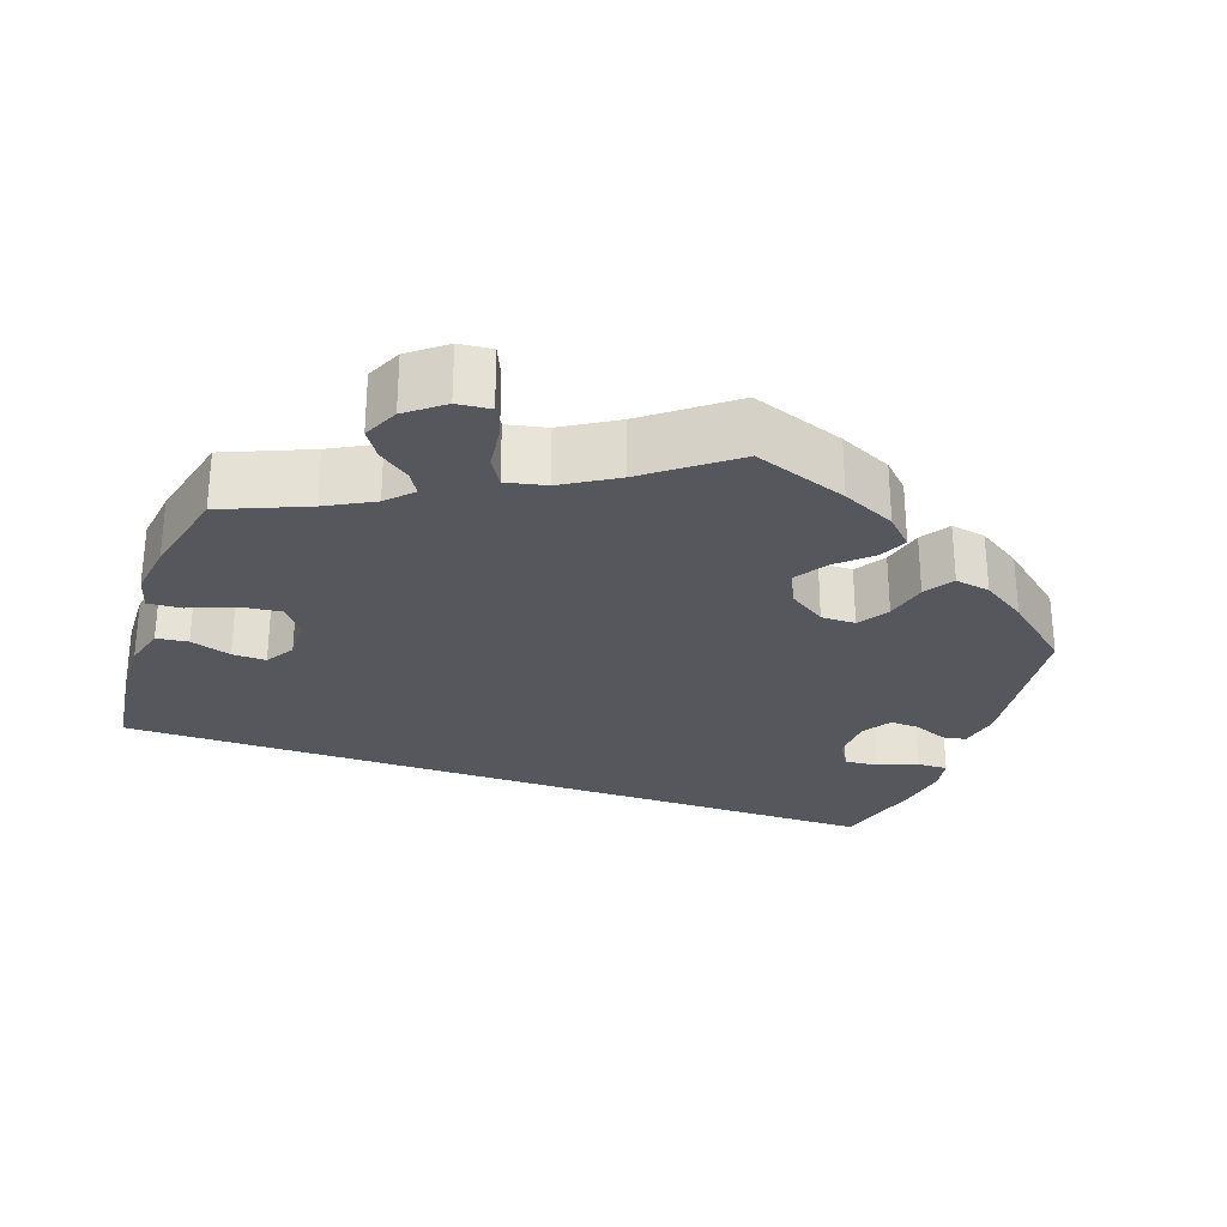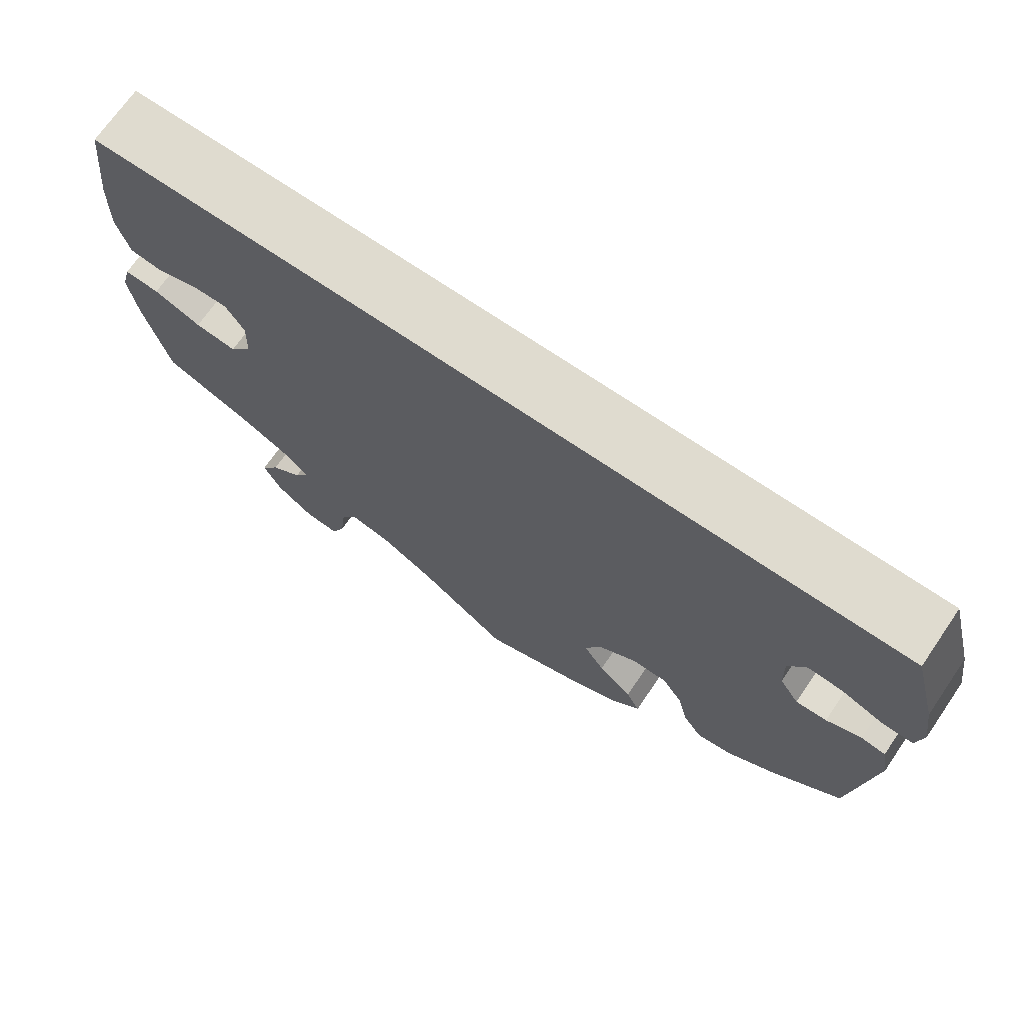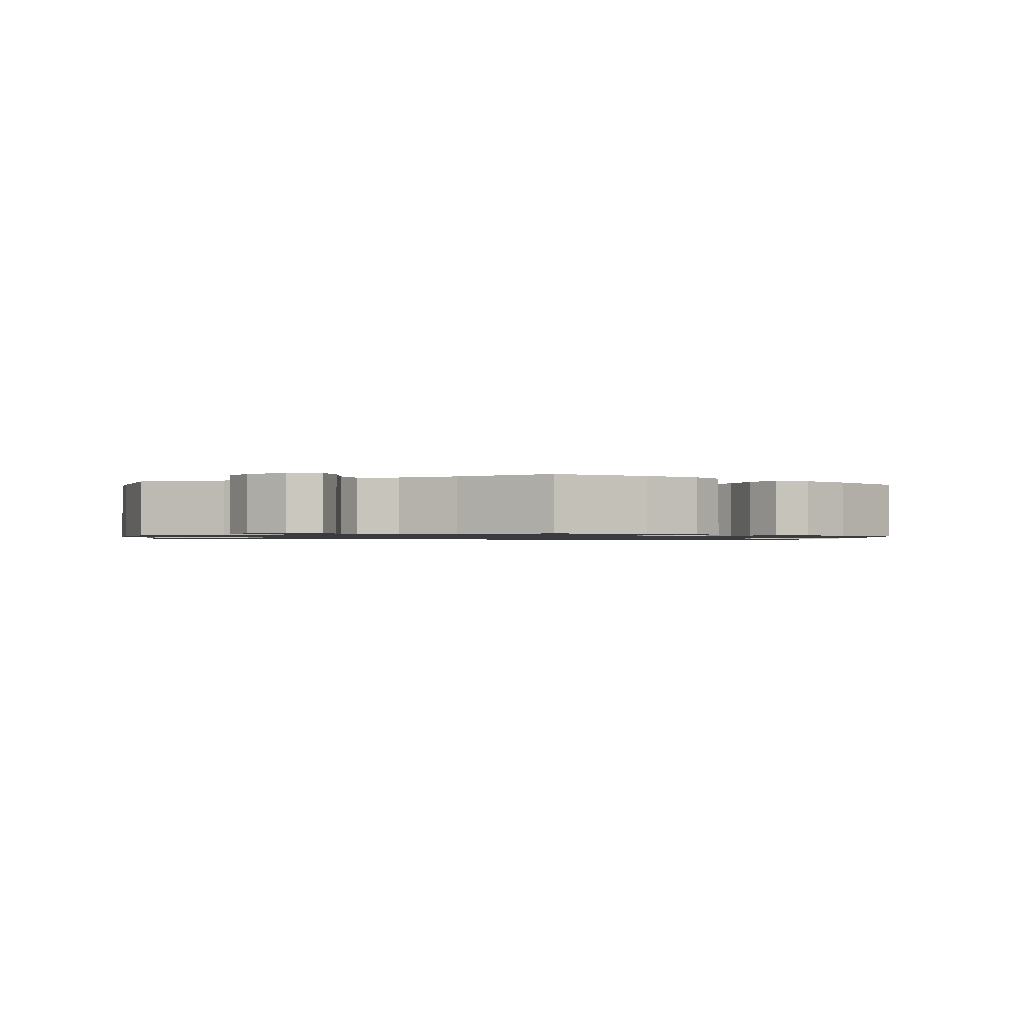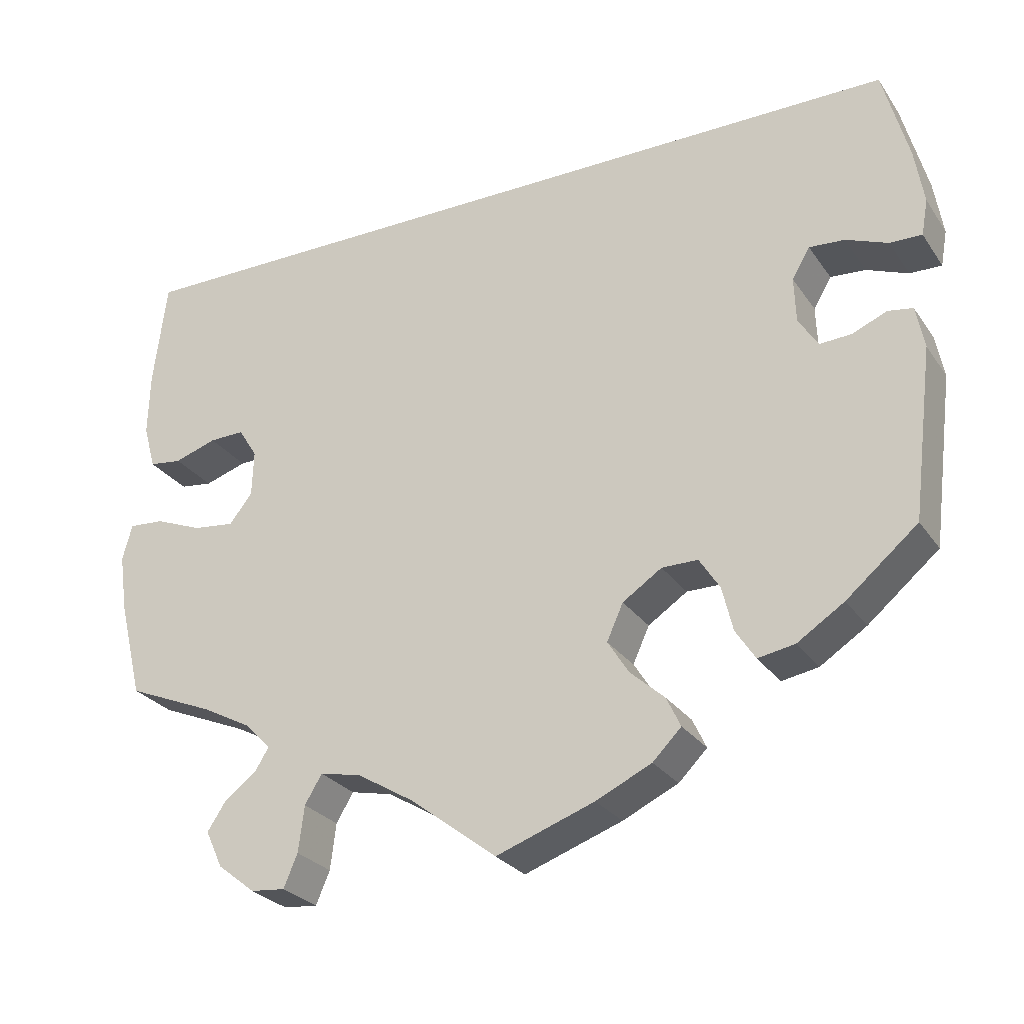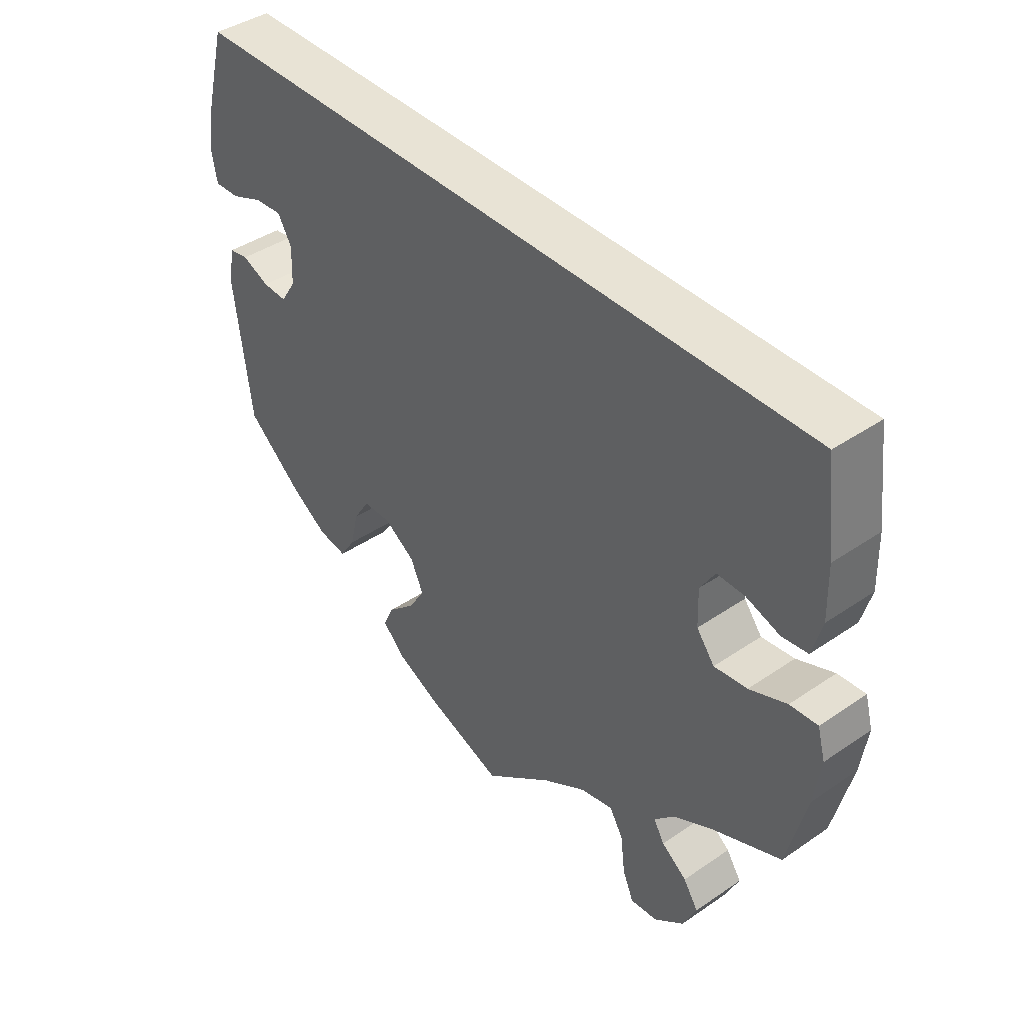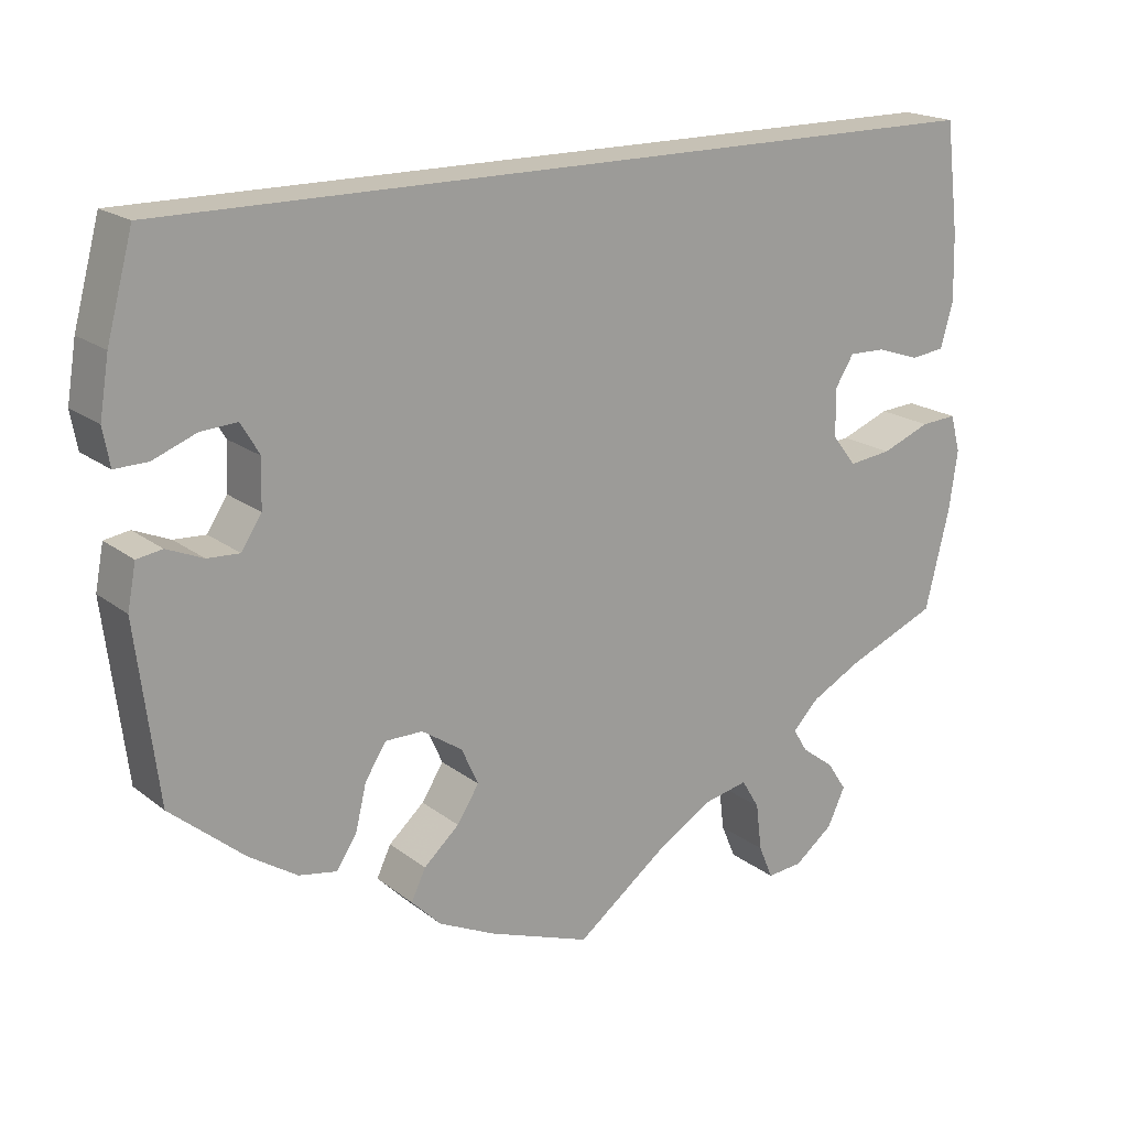
<metadata>
{"format":"obj","ext":"obj","renderer":"f3d","projection":"perspective","resolution":1024,"background":"white","views":[{"elev":-27.5,"azim":160.7,"up":"+Y"},{"elev":70.3,"azim":-145.5,"up":"+Z"},{"elev":-1.3,"azim":173.2,"up":"+Y"},{"elev":-27.1,"azim":-152.7,"up":"+Z"},{"elev":41.2,"azim":50.3,"up":"+Z"},{"elev":18.8,"azim":-35.2,"up":"+Z"}]}
</metadata>
<code>
v 0.393 0.07 -0.334
v 0.333 0.07 -0.366
v 0.302 0.07 -0.398
v 0.319 0.07 -0.426
v 0.358 0.07 -0.455
v 0.381 0.07 -0.49
v 0.36 0.07 -0.535
v 0.314 0.07 -0.571
v 0.272 0.07 -0.575
v 0.255 0.07 -0.535
v 0.248 0.07 -0.479
v 0.227 0.07 -0.444
v 0.176 0.07 -0.455
v 0.108 0.07 -0.496
v 0.001 0.07 -0.578
v -0.119 0.07 -0.535
v -0.187 0.07 -0.503
v -0.222 0.07 -0.468
v -0.205 0.07 -0.432
v -0.163 0.07 -0.394
v -0.137 0.07 -0.353
v -0.157 0.07 -0.309
v -0.205 0.07 -0.277
v -0.249 0.07 -0.277
v -0.274 0.07 -0.316
v -0.287 0.07 -0.37
v -0.311 0.07 -0.407
v -0.356 0.07 -0.399
v -0.413 0.07 -0.362
v -0.5 0.07 -0.289
v -0.526 0.07 -0.081
v -0.516 0.07 -0.029
v -0.486 0.07 -0.024
v -0.443 0.07 -0.042
v -0.405 0.07 -0.044
v -0.381 0.07 -0.007
v -0.379 0.07 0.049
v -0.401 0.07 0.086
v -0.444 0.07 0.083
v -0.495 0.07 0.063
v -0.534 0.07 0.062
v -0.542 0.07 0.106
v -0.531 0.07 0.174
v -0.5 0.07 0.289
v 0.501 0.07 0.29
v 0.517 0.07 0.16
v 0.519 0.07 0.082
v 0.504 0.07 0.028
v 0.464 0.07 0.023
v 0.412 0.07 0.04
v 0.369 0.07 0.041
v 0.346 0.07 0.004
v 0.348 0.07 -0.052
v 0.376 0.07 -0.088
v 0.427 0.07 -0.082
v 0.485 0.07 -0.059
v 0.528 0.07 -0.056
v 0.54 0.07 -0.1
v 0.53 0.07 -0.17
v 0.501 0.07 -0.289
v 0.393 0 -0.334
v 0.333 0 -0.366
v 0.302 0 -0.398
v 0.319 0 -0.426
v 0.358 0 -0.455
v 0.381 0 -0.49
v 0.36 0 -0.535
v 0.314 0 -0.571
v 0.272 0 -0.575
v 0.255 0 -0.535
v 0.248 0 -0.479
v 0.227 0 -0.444
v 0.176 0 -0.455
v 0.108 0 -0.496
v 0.001 0 -0.578
v -0.119 0 -0.535
v -0.187 0 -0.503
v -0.222 0 -0.468
v -0.205 0 -0.432
v -0.163 0 -0.394
v -0.137 0 -0.353
v -0.157 0 -0.309
v -0.205 0 -0.277
v -0.249 0 -0.277
v -0.274 0 -0.316
v -0.287 0 -0.37
v -0.311 0 -0.407
v -0.356 0 -0.399
v -0.413 0 -0.362
v -0.5 0 -0.289
v -0.526 0 -0.081
v -0.516 0 -0.029
v -0.486 0 -0.024
v -0.443 0 -0.042
v -0.405 0 -0.044
v -0.381 0 -0.007
v -0.379 0 0.049
v -0.401 0 0.086
v -0.444 0 0.083
v -0.495 0 0.063
v -0.534 0 0.062
v -0.542 0 0.106
v -0.531 0 0.174
v -0.5 0 0.289
v 0.501 0 0.29
v 0.517 0 0.16
v 0.519 0 0.082
v 0.504 0 0.028
v 0.464 0 0.023
v 0.412 0 0.04
v 0.369 0 0.041
v 0.346 0 0.004
v 0.348 0 -0.052
v 0.376 0 -0.088
v 0.427 0 -0.082
v 0.485 0 -0.059
v 0.528 0 -0.056
v 0.54 0 -0.1
v 0.53 0 -0.17
v 0.501 0 -0.289
f 59 60 1
f 58 59 1 2
f 55 56 57 58
f 54 55 58 2
f 53 54 2 3
f 52 53 3
f 47 48 49 50
f 47 50 51
f 46 47 51
f 45 46 51
f 44 45 51 52
f 39 40 41 42
f 38 39 42 43
f 31 32 33 34
f 31 34 35
f 30 31 35
f 29 30 35 36
f 25 26 27 28
f 24 25 28 29
f 17 18 19 20
f 17 20 21
f 14 15 16 17
f 13 14 17 21
f 12 13 21 22
f 8 9 10 11
f 8 11 12
f 7 8 12
f 4 5 6 7
f 3 4 7 12
f 38 43 44 52
f 37 38 52 3
f 36 37 3 12
f 24 29 36
f 23 24 36
f 12 22 23 36
f 61 120 119
f 62 61 119 118
f 118 117 116 115
f 62 118 115 114
f 63 62 114 113
f 63 113 112
f 110 109 108 107
f 111 110 107
f 111 107 106
f 111 106 105
f 112 111 105 104
f 102 101 100 99
f 103 102 99 98
f 94 93 92 91
f 95 94 91
f 95 91 90
f 96 95 90 89
f 88 87 86 85
f 89 88 85 84
f 80 79 78 77
f 81 80 77
f 77 76 75 74
f 81 77 74 73
f 82 81 73 72
f 71 70 69 68
f 72 71 68
f 72 68 67
f 67 66 65 64
f 72 67 64 63
f 112 104 103 98
f 63 112 98 97
f 72 63 97 96
f 96 89 84
f 96 84 83
f 96 83 82 72
f 1 61 62 2
f 2 62 63 3
f 3 63 64 4
f 4 64 65 5
f 5 65 66 6
f 6 66 67 7
f 7 67 68 8
f 8 68 69 9
f 9 69 70 10
f 10 70 71 11
f 11 71 72 12
f 12 72 73 13
f 13 73 74 14
f 14 74 75 15
f 15 75 76 16
f 16 76 77 17
f 17 77 78 18
f 18 78 79 19
f 19 79 80 20
f 20 80 81 21
f 21 81 82 22
f 22 82 83 23
f 23 83 84 24
f 24 84 85 25
f 25 85 86 26
f 26 86 87 27
f 27 87 88 28
f 28 88 89 29
f 29 89 90 30
f 30 90 91 31
f 31 91 92 32
f 32 92 93 33
f 33 93 94 34
f 34 94 95 35
f 35 95 96 36
f 36 96 97 37
f 37 97 98 38
f 38 98 99 39
f 39 99 100 40
f 40 100 101 41
f 41 101 102 42
f 42 102 103 43
f 43 103 104 44
f 44 104 105 45
f 45 105 106 46
f 46 106 107 47
f 47 107 108 48
f 48 108 109 49
f 49 109 110 50
f 50 110 111 51
f 51 111 112 52
f 52 112 113 53
f 53 113 114 54
f 54 114 115 55
f 55 115 116 56
f 56 116 117 57
f 57 117 118 58
f 58 118 119 59
f 59 119 120 60
f 60 120 61 1

</code>
